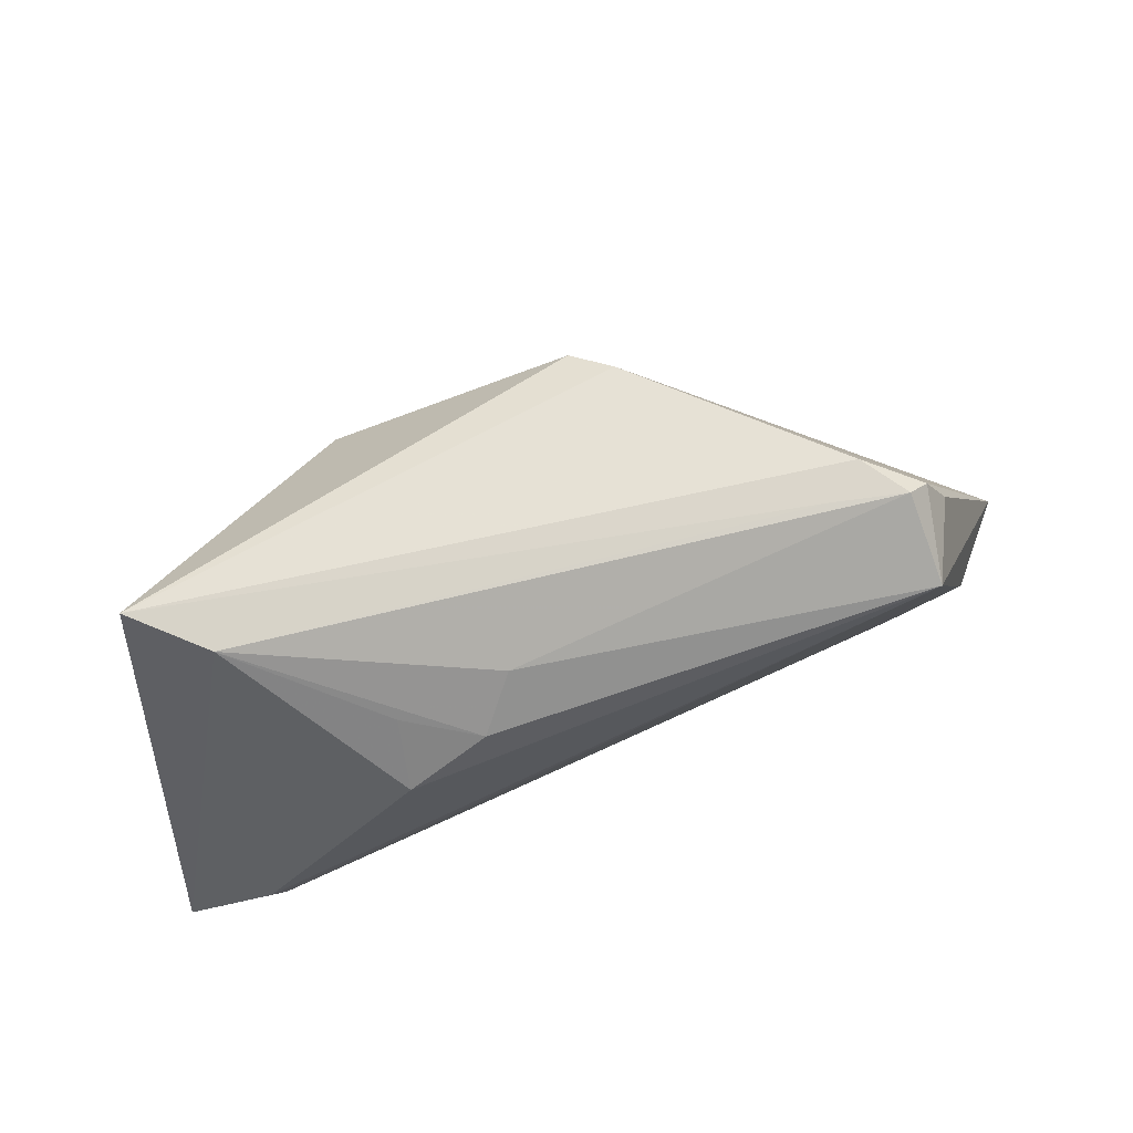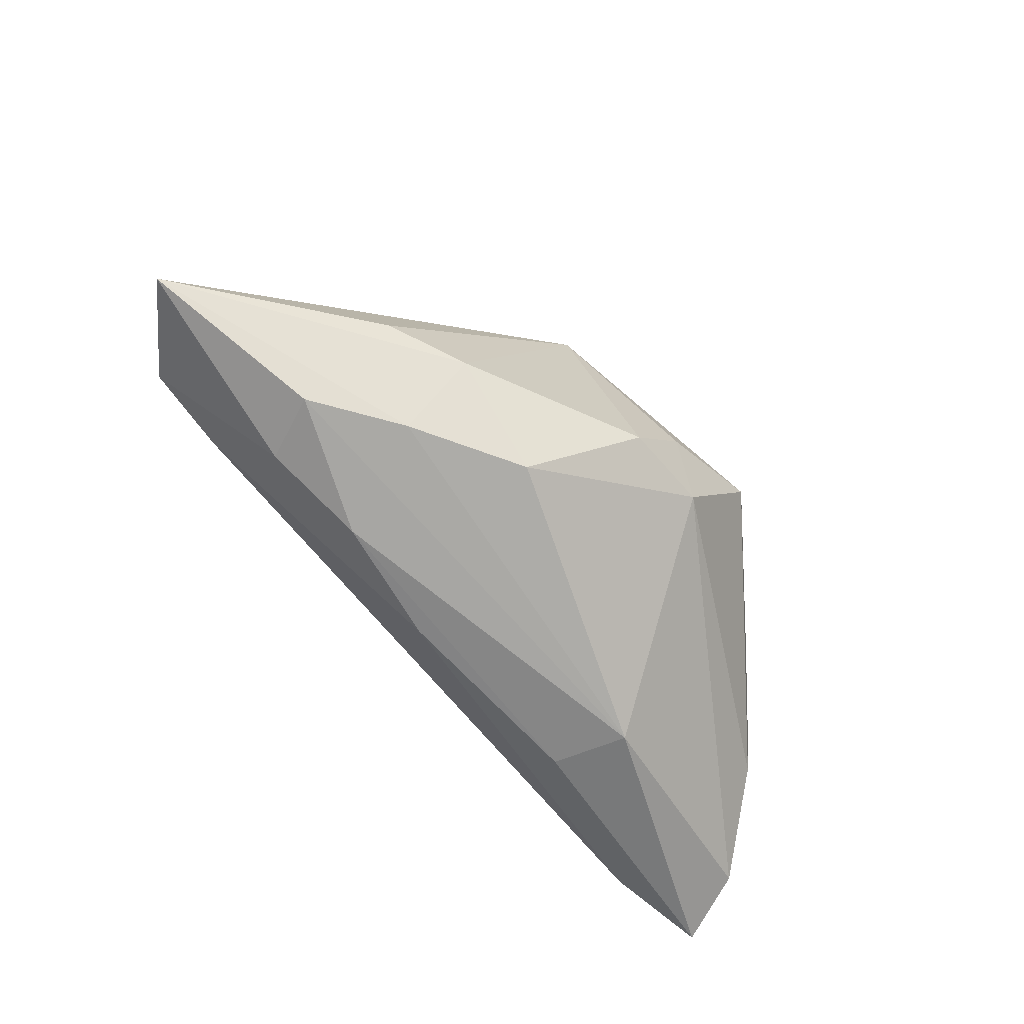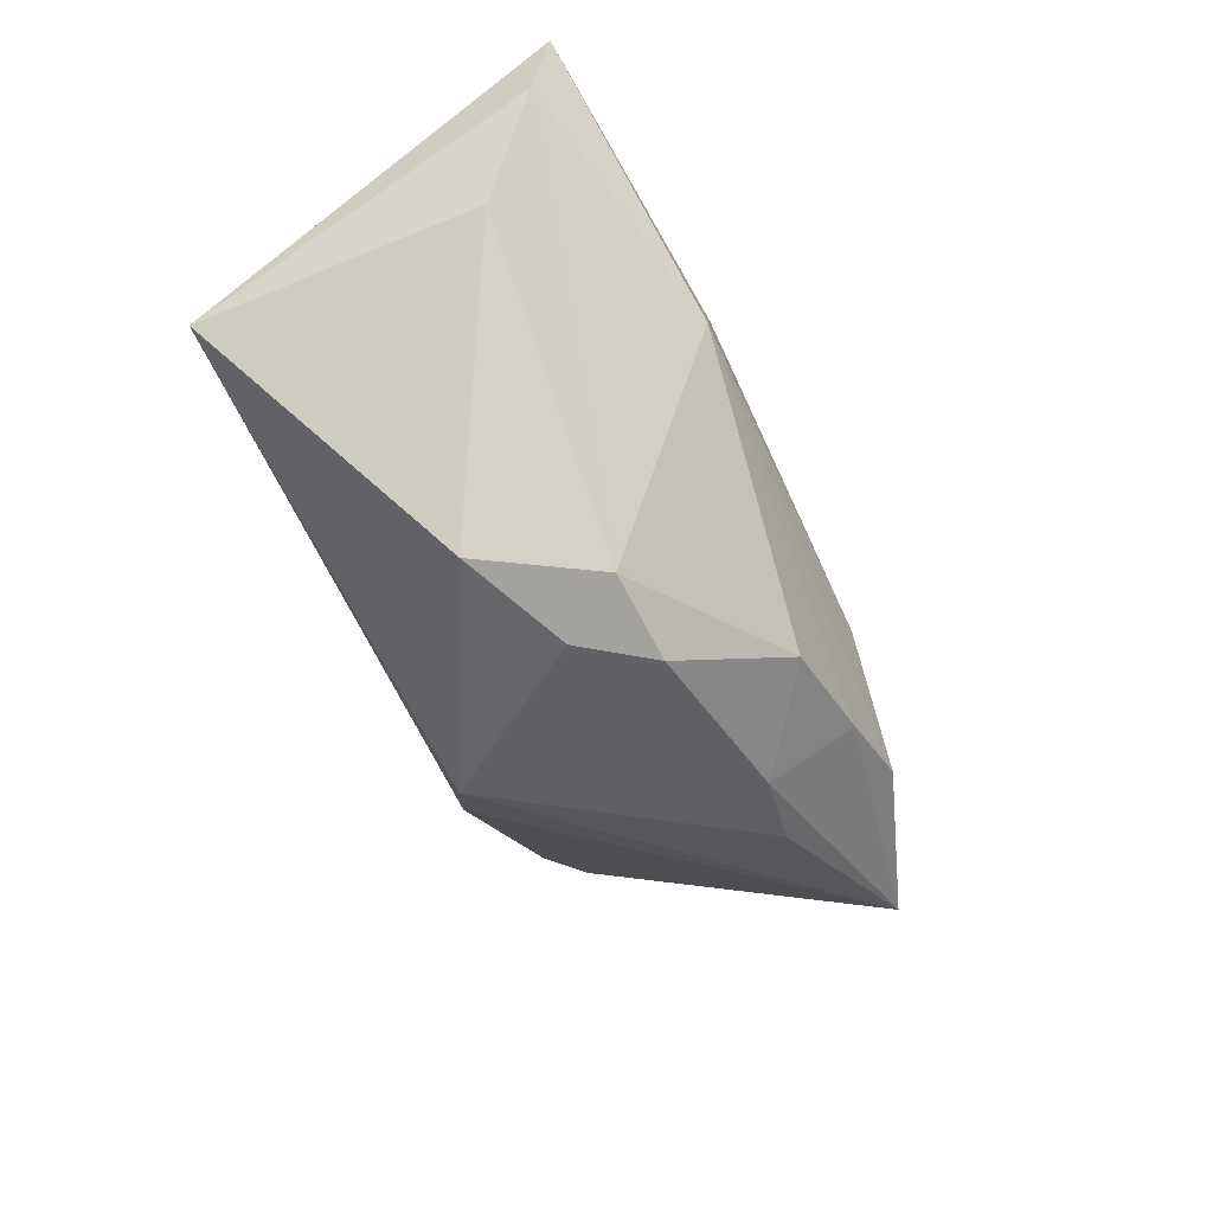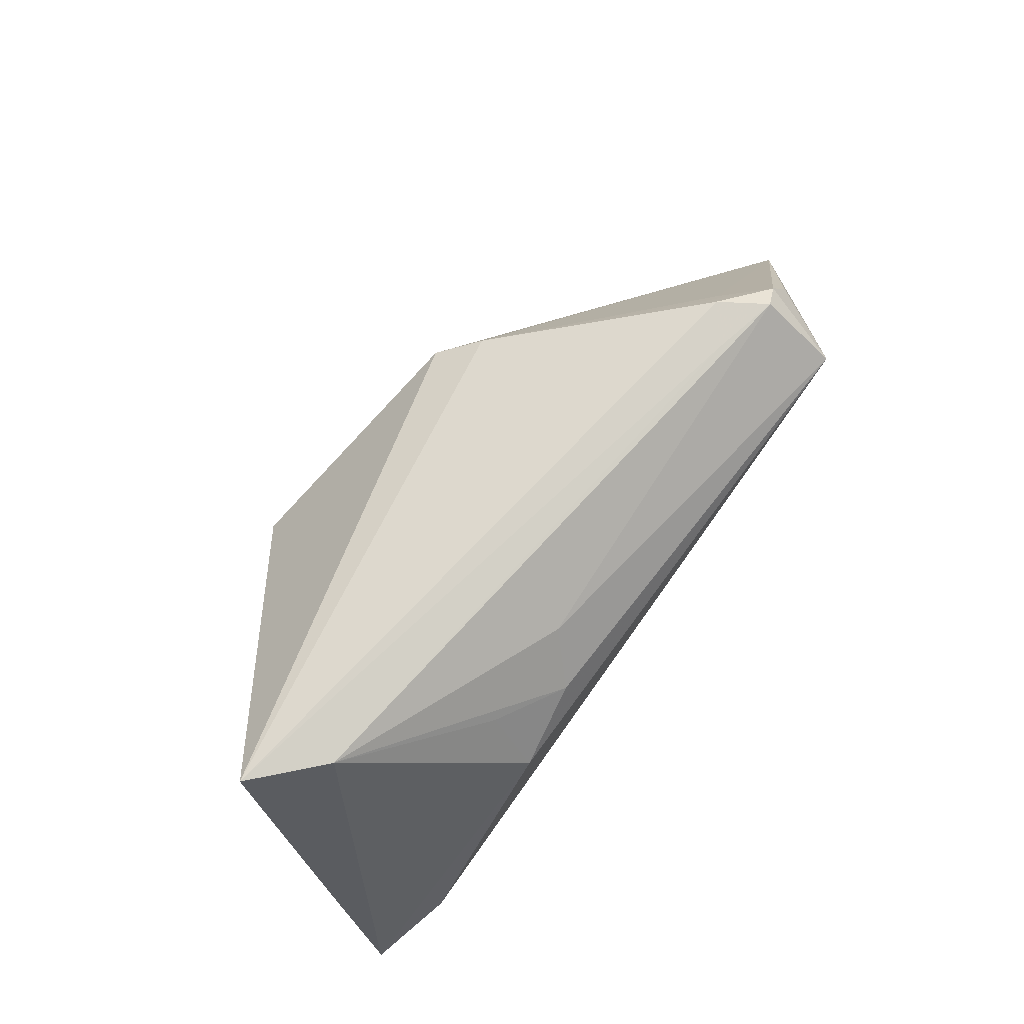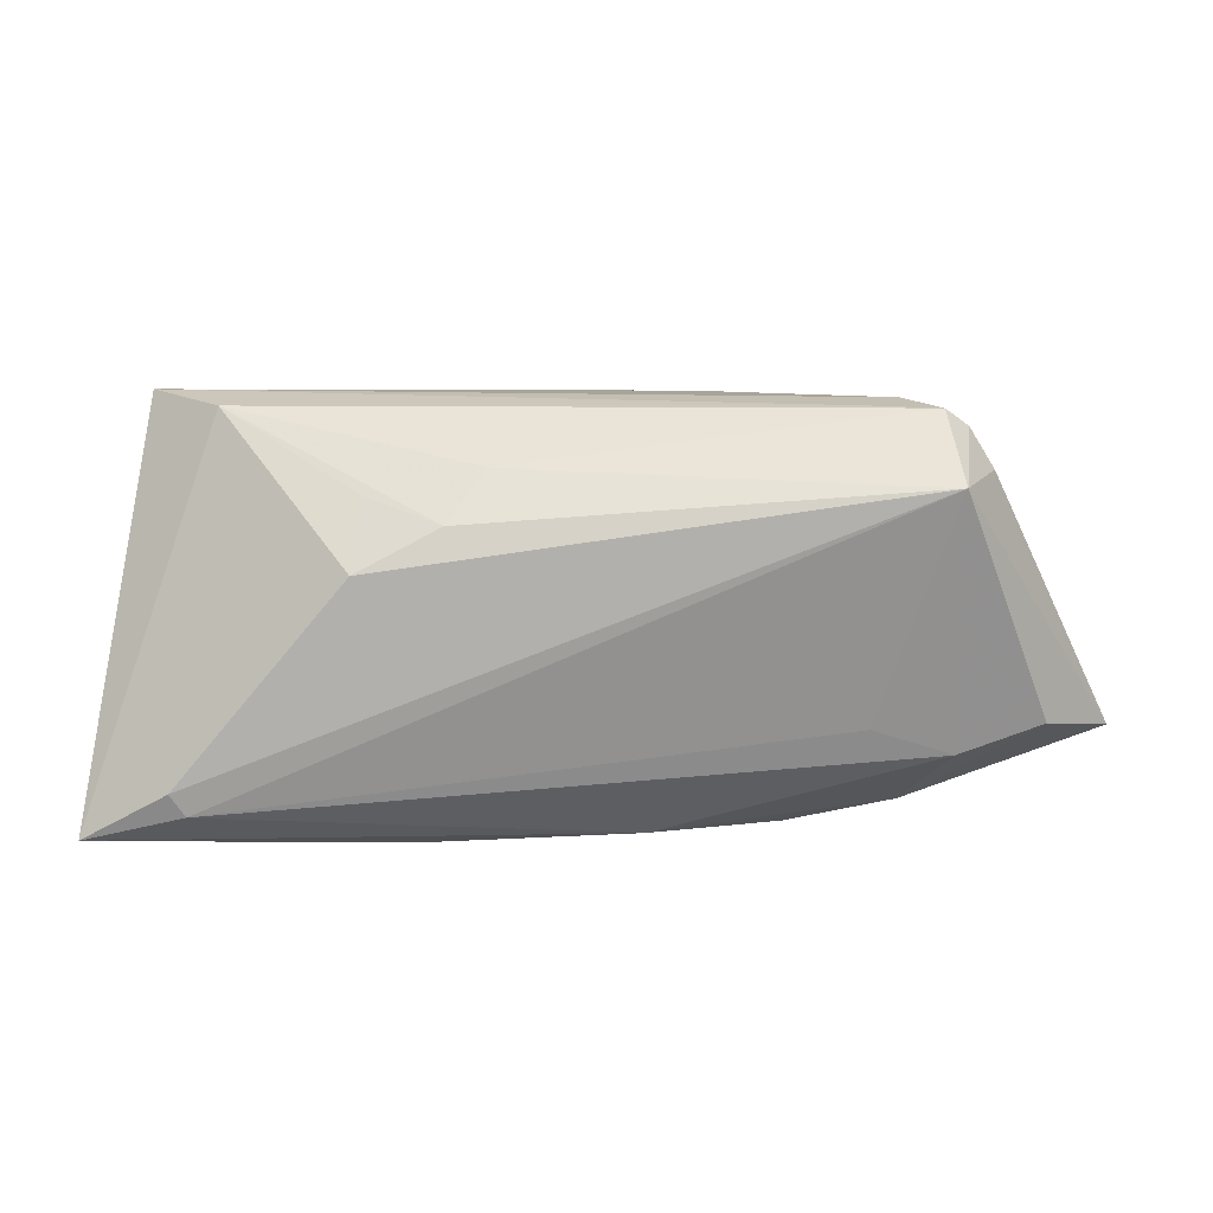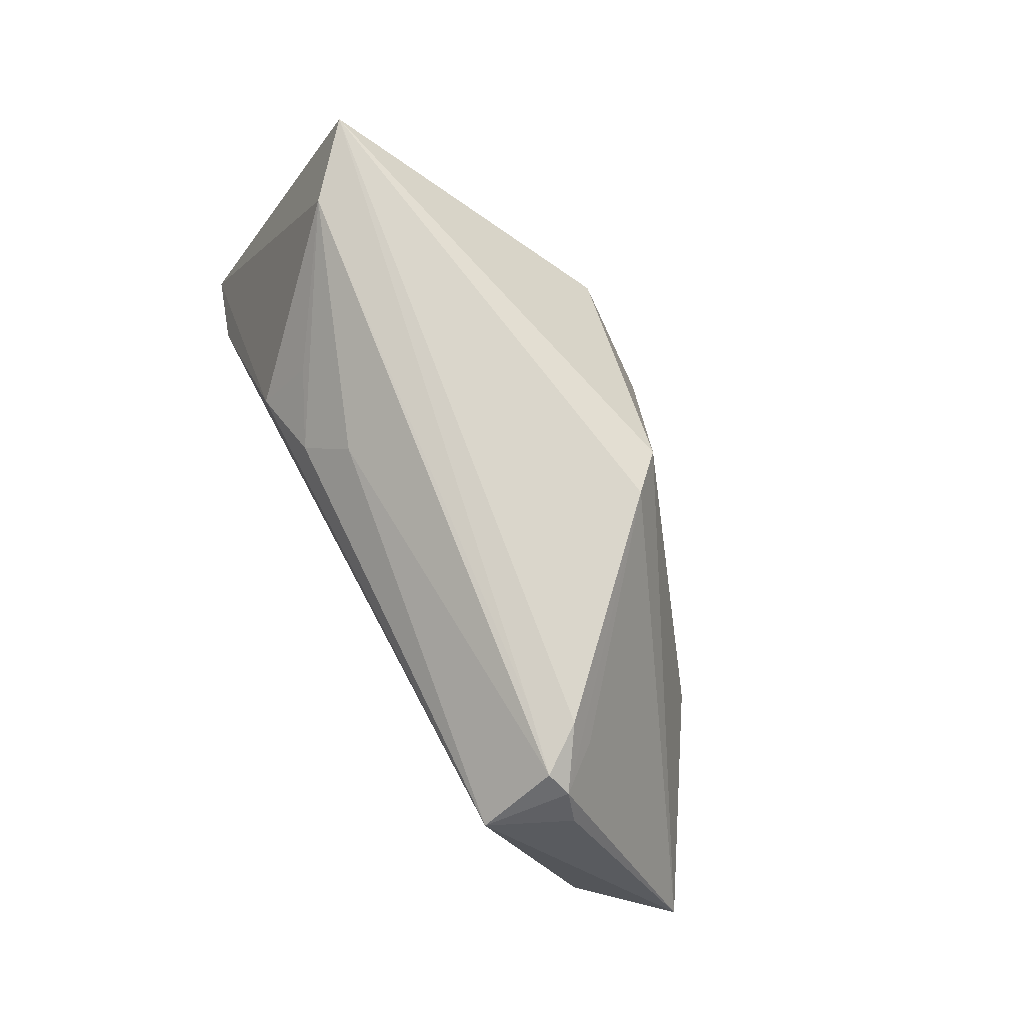
<metadata>
{"format":"obj","ext":"obj","renderer":"f3d","projection":"perspective","resolution":1024,"background":"white","views":[{"elev":67.8,"azim":-19.5,"up":"+Y"},{"elev":-64.0,"azim":133.9,"up":"+Y"},{"elev":-63.8,"azim":-63.4,"up":"+Z"},{"elev":74.2,"azim":-53.0,"up":"+Y"},{"elev":11.4,"azim":-0.6,"up":"+Y"},{"elev":75.9,"azim":62.5,"up":"+Y"}]}
</metadata>
<code>
v 0.03409 0.023 0.01303
v -0.05208 -0.01733 0.01068
v 0.03677 0.02108 0.01193
v -0.01626 0.0122 0.02027
v -0.02336 -0.02355 0.003374
v 0.01873 -0.0219 0.007736
v 0.03944 0.01668 0.01248
v 0.004015 -0.02208 0.01151
v -0.0255 0.007501 0.02181
v 0.03588 -0.01276 0.01495
v -0.05396 -0.02036 0.01917
v -0.02033 -0.02287 0.01219
v 0.009353 -0.01809 -0.01141
v 0.03518 0.01611 0.02181
v -0.0009949 -0.00704 -0.02062
v -0.007508 0.0005919 -0.02171
v 0.03037 -0.007053 -0.00896
v -0.02074 0.005639 -0.02181
v 0.03261 0.01944 0.006908
v -0.04417 -0.01473 0.02181
v -0.01169 -0.006916 -0.01998
v 0.0309 -0.01931 0.008289
v -0.0456 -0.009291 0.000663
v -0.02467 0.01461 0.01616
v 0.03023 0.02355 0.00779
v 0.05396 -0.01215 0.004607
v 0.02116 -0.0089 -0.01268
v 0.04532 -0.009447 0.01466
v 0.02593 0.02311 0.01139
v 0.009802 0.02226 -0.01188
v -0.0441 -0.004061 -0.001392
v 0.02291 -0.01901 -0.005423
v 0.03358 -0.01969 0.0004574
v 0.02682 -0.009571 0.01669
v 0.005768 0.02036 -0.01584
v -0.04844 0.02355 -0.001408
v -0.01207 0.01744 0.01585
v -0.04249 -0.01729 0.02135
v -0.04045 0.02252 0.005479
f 32 27 26
f 26 14 28
f 14 10 28
f 34 10 14
f 35 18 36
f 21 5 2
f 2 36 23
f 23 21 2
f 18 21 23
f 6 12 5
f 29 25 36
f 36 39 29
f 26 27 17
f 17 35 26
f 27 35 17
f 26 35 30
f 25 3 30
f 36 25 30
f 30 35 36
f 7 14 26
f 26 3 7
f 7 3 14
f 15 35 27
f 36 18 31
f 31 23 36
f 18 23 31
f 38 34 14
f 10 34 38
f 33 32 26
f 5 32 33
f 33 6 5
f 4 37 39
f 4 9 14
f 14 37 4
f 1 3 25
f 25 29 1
f 14 3 1
f 1 37 14
f 39 37 1
f 1 29 39
f 19 3 26
f 26 30 19
f 19 30 3
f 16 21 18
f 16 15 21
f 18 35 16
f 35 15 16
f 5 21 13
f 21 15 13
f 13 32 5
f 27 32 13
f 13 15 27
f 14 9 20
f 20 38 14
f 12 6 8
f 10 38 8
f 22 33 26
f 6 33 22
f 26 28 22
f 22 28 10
f 10 8 22
f 22 8 6
f 24 39 9
f 9 4 24
f 24 4 39
f 9 39 11
f 11 20 9
f 11 39 36
f 11 36 2
f 38 20 11
f 2 5 11
f 5 12 11
f 12 8 11
f 11 8 38

</code>
